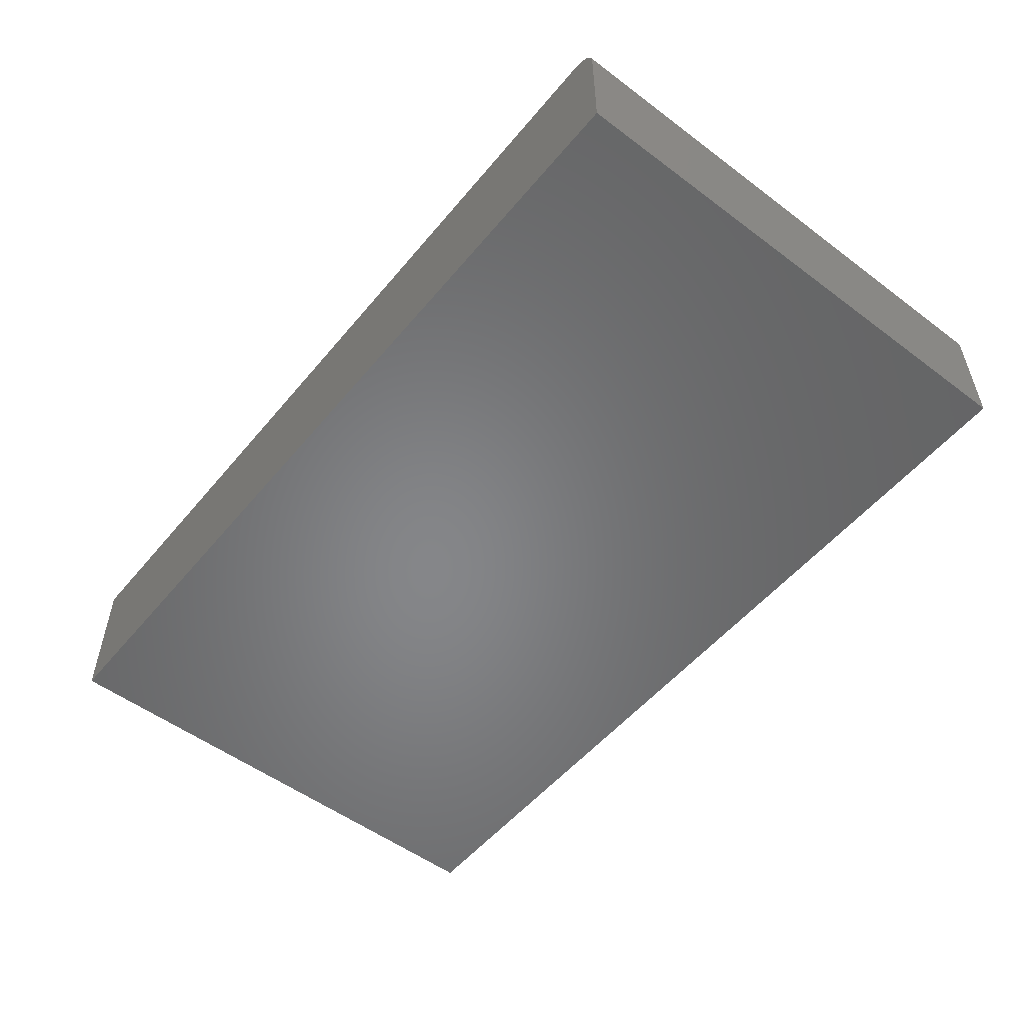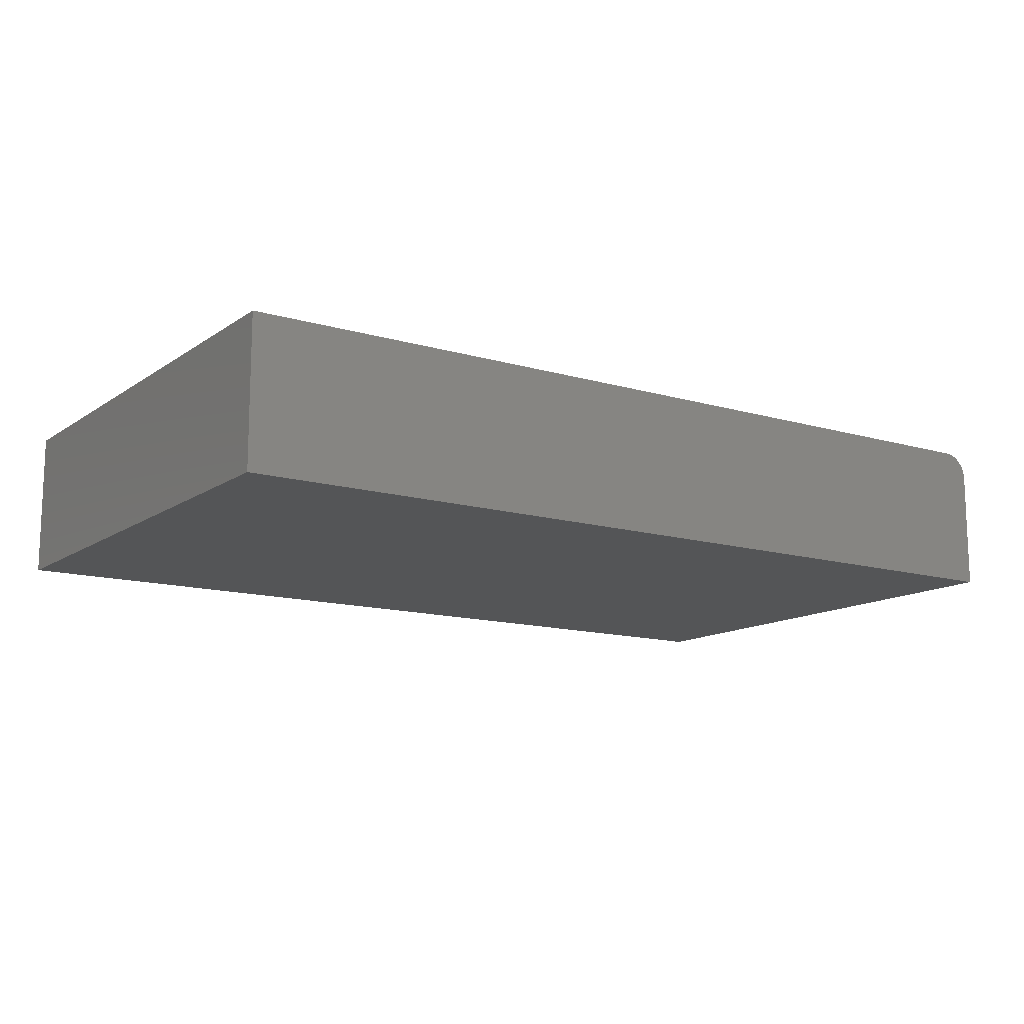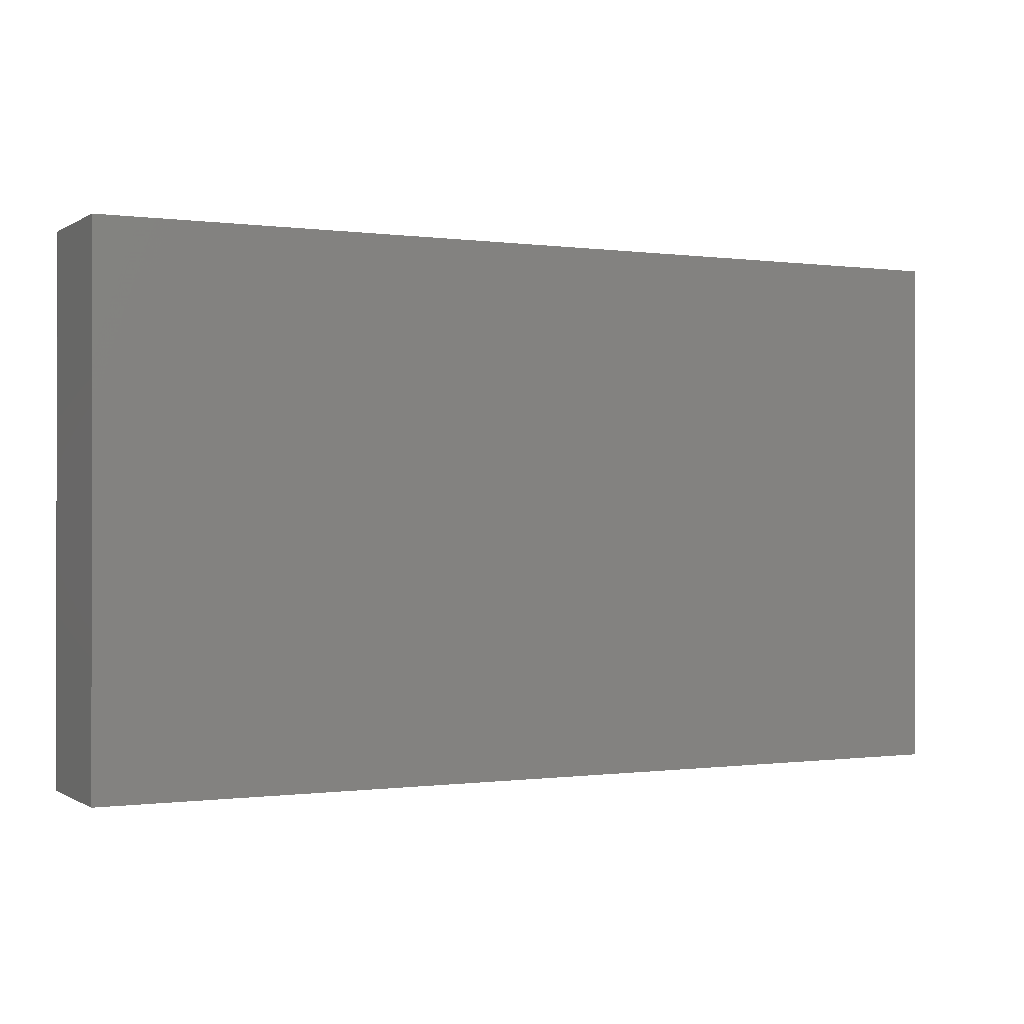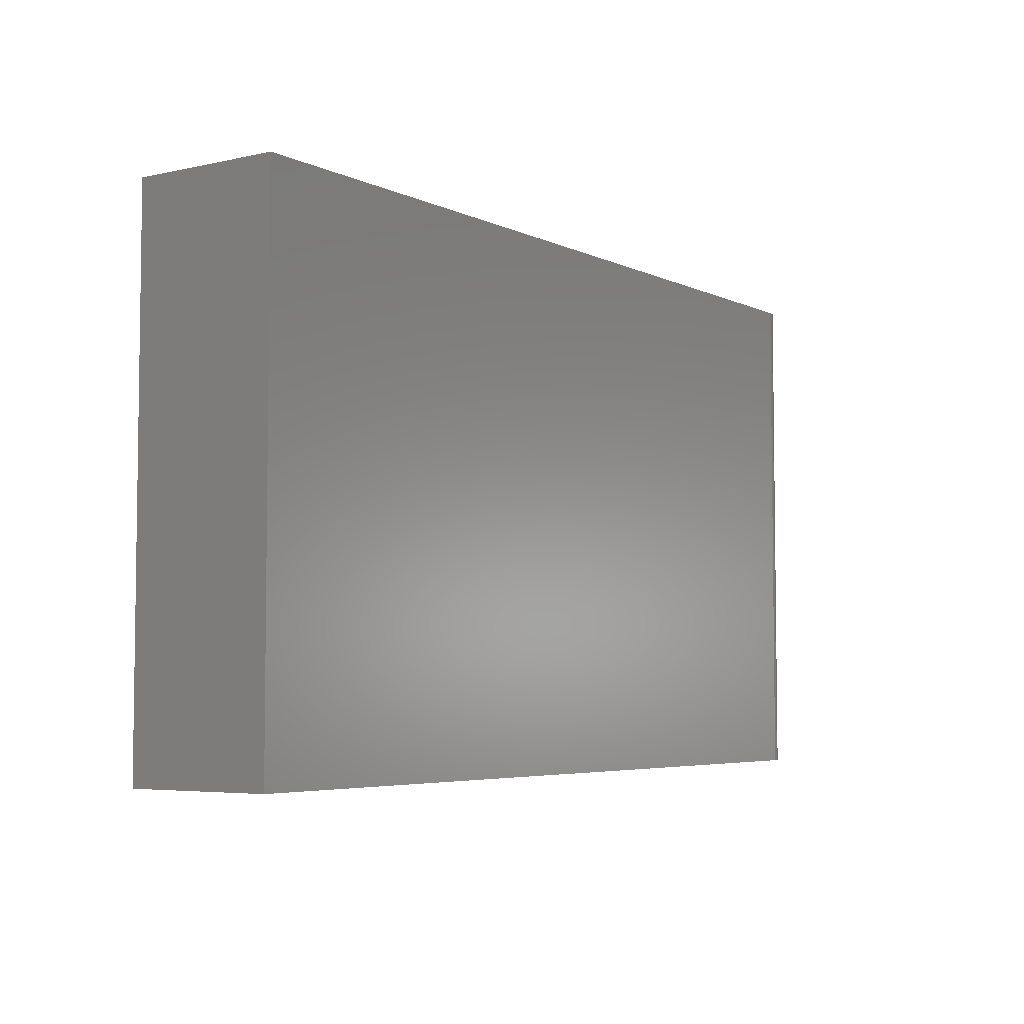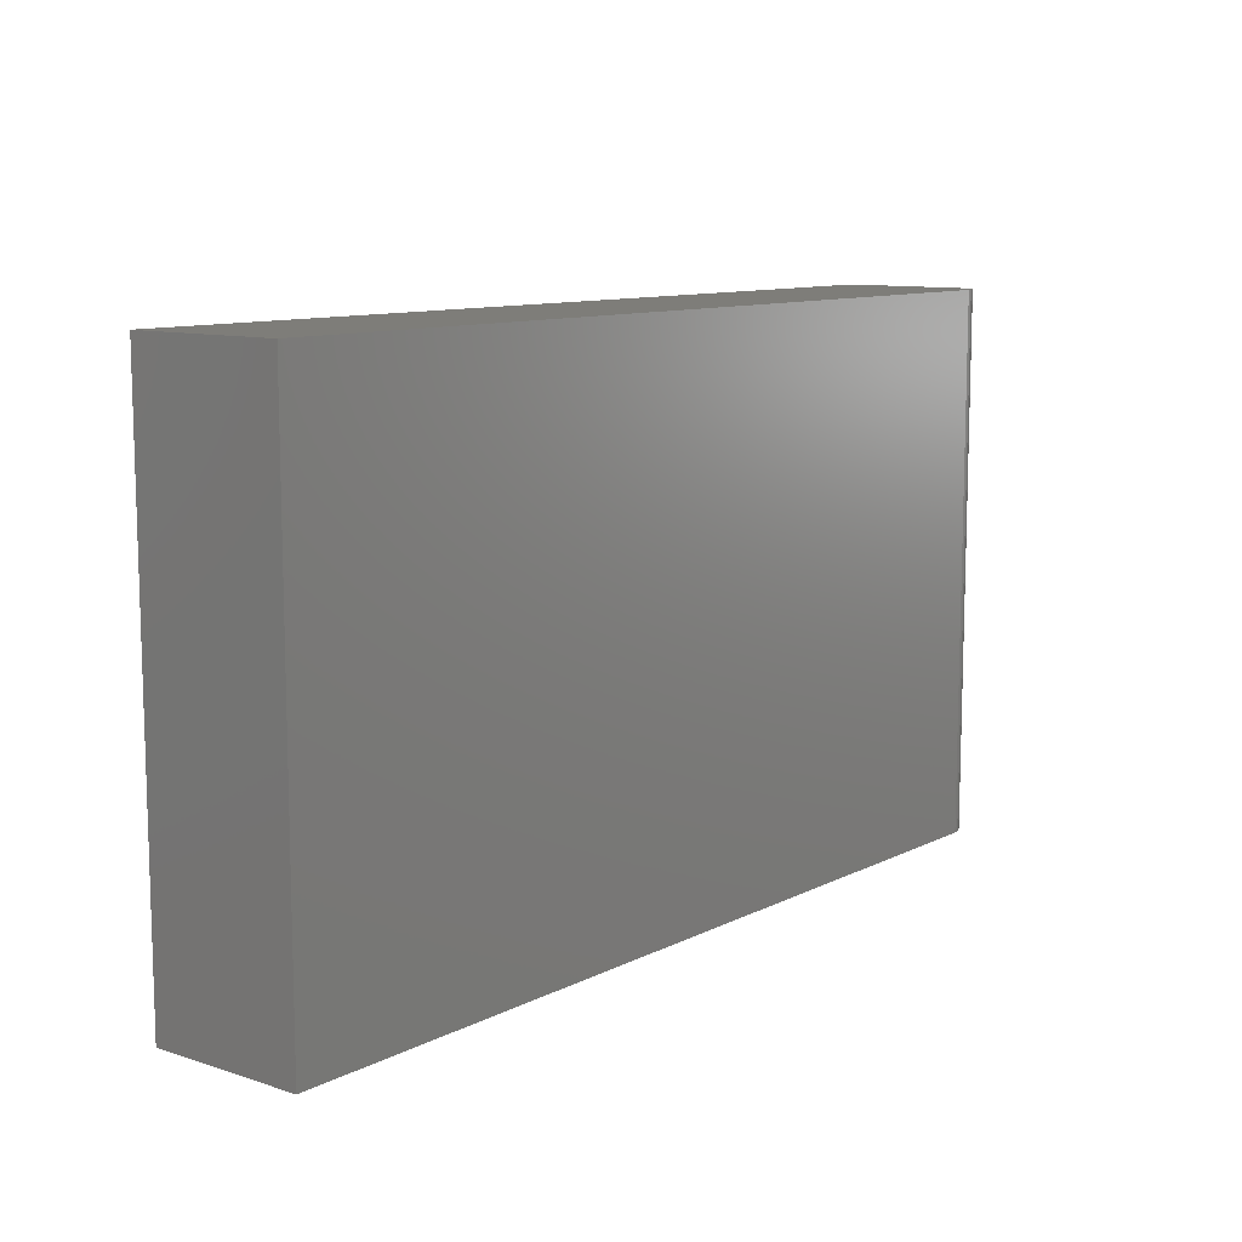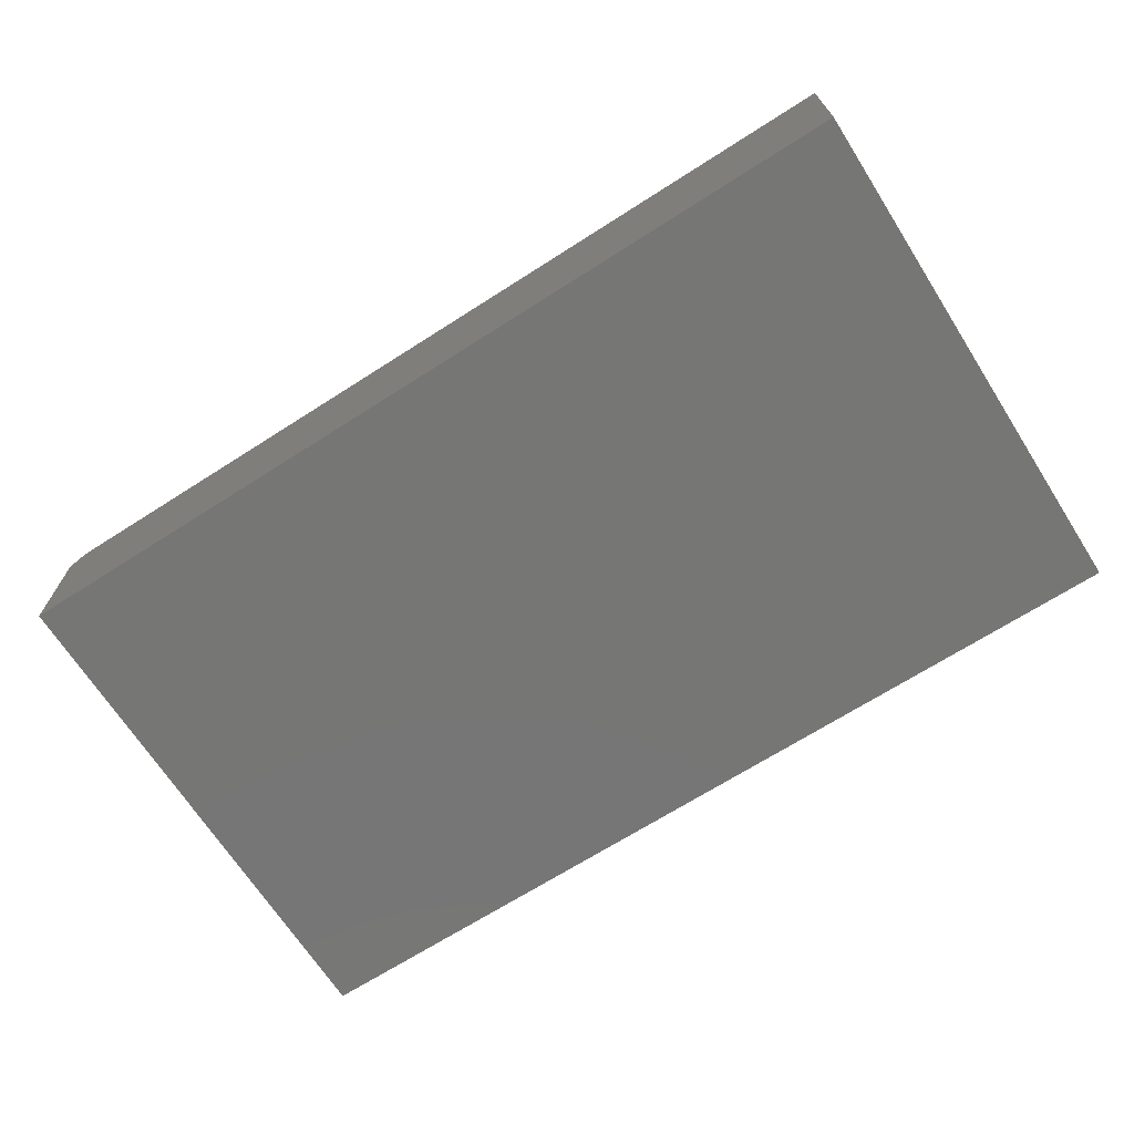
<metadata>
{"format":"stl","ext":"stl","renderer":"f3d","projection":"perspective","resolution":1024,"background":"white","views":[{"elev":-53.1,"azim":-128.7,"up":"+Y"},{"elev":-13.1,"azim":146.1,"up":"+Y"},{"elev":-0.3,"azim":-26.8,"up":"+Z"},{"elev":-4.9,"azim":124.9,"up":"+Z"},{"elev":10.4,"azim":128.8,"up":"+Z"},{"elev":-68.5,"azim":32.6,"up":"+Y"}]}
</metadata>
<code>
# stl→obj: 24 verts, 44 faces
v -0.3203 1.735e-18 -0.4141
v -0.3203 3.714e-17 0.2237
v 0.75 6.115e-17 -0.4141
v 0.75 9.655e-17 0.2237
v -0.3516 -0.1797 0.2237
v -0.3516 -0.03125 0.2237
v -0.3516 -0.1797 -0.4141
v -0.3516 -0.03125 -0.4141
v -0.3492 -0.01929 0.2237
v -0.351 -0.02515 0.2237
v 0.75 -0.1797 0.2237
v -0.3264 -0.0006005 0.2237
v -0.3323 -0.002379 0.2237
v -0.3377 -0.005267 0.2237
v -0.3424 -0.009153 0.2237
v -0.3463 -0.01389 0.2237
v -0.3492 -0.01929 -0.4141
v -0.351 -0.02515 -0.4141
v -0.3377 -0.005267 -0.4141
v -0.3323 -0.002379 -0.4141
v -0.3463 -0.01389 -0.4141
v -0.3424 -0.009153 -0.4141
v 0.75 -0.1797 -0.4141
v -0.3264 -0.0006005 -0.4141
f 1 2 3
f 3 2 4
f 5 6 7
f 7 6 8
f 6 9 10
f 5 11 4
f 5 4 2
f 5 2 12
f 5 12 13
f 5 13 14
f 5 14 15
f 5 15 16
f 5 16 9
f 5 9 6
f 8 17 7
f 8 18 17
f 19 20 21
f 21 22 19
f 23 7 24
f 23 24 1
f 23 1 3
f 24 7 17
f 24 17 21
f 24 21 20
f 2 1 12
f 12 1 24
f 12 24 13
f 13 24 20
f 13 20 14
f 14 20 19
f 14 19 15
f 15 19 22
f 15 22 16
f 16 22 21
f 16 21 9
f 9 21 17
f 9 17 10
f 10 17 18
f 10 18 6
f 6 18 8
f 7 23 5
f 5 23 11
f 23 3 11
f 11 3 4

</code>
